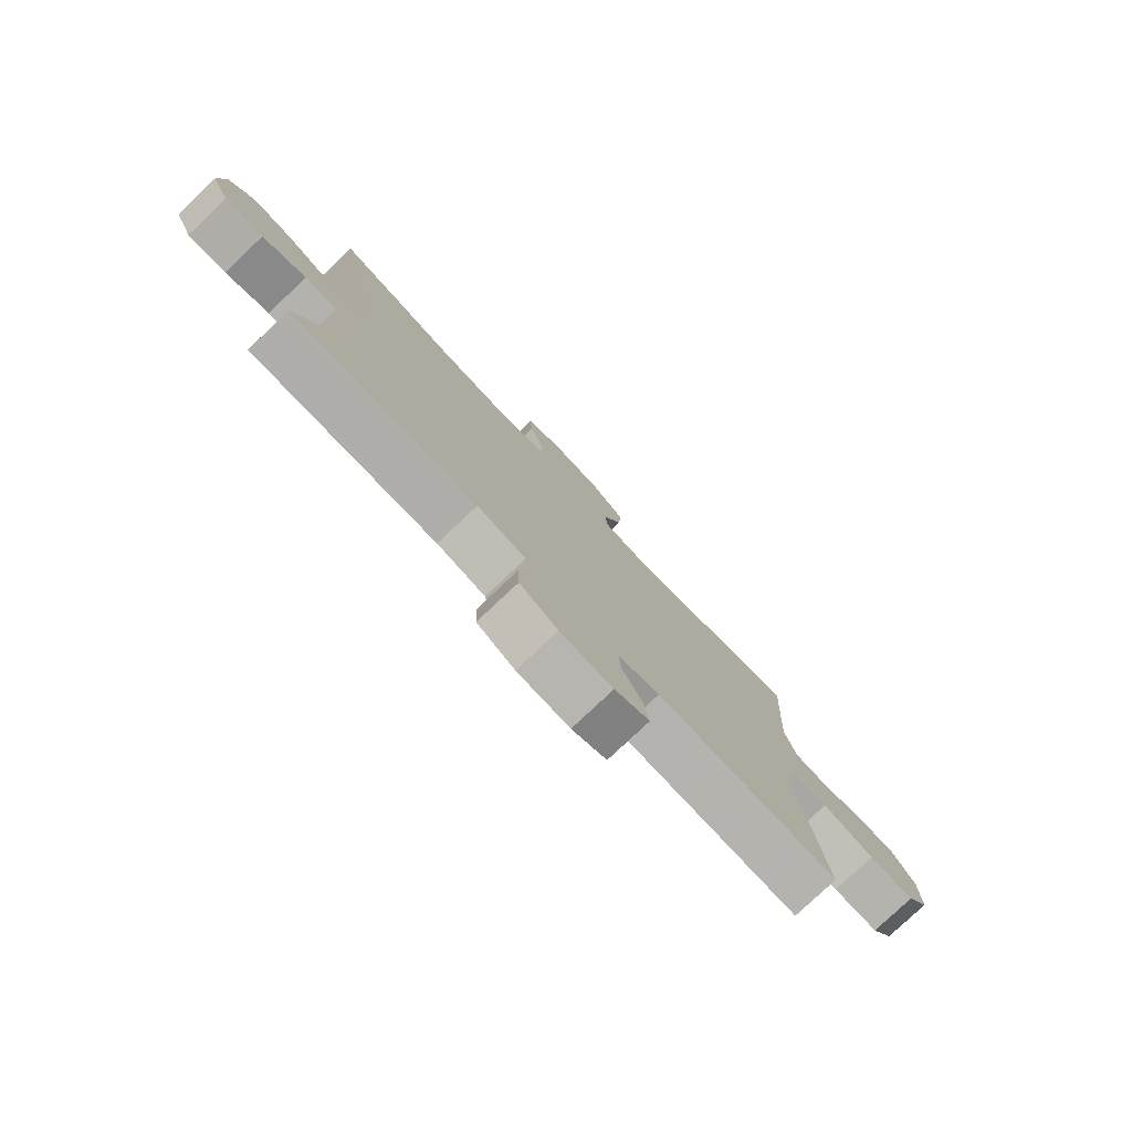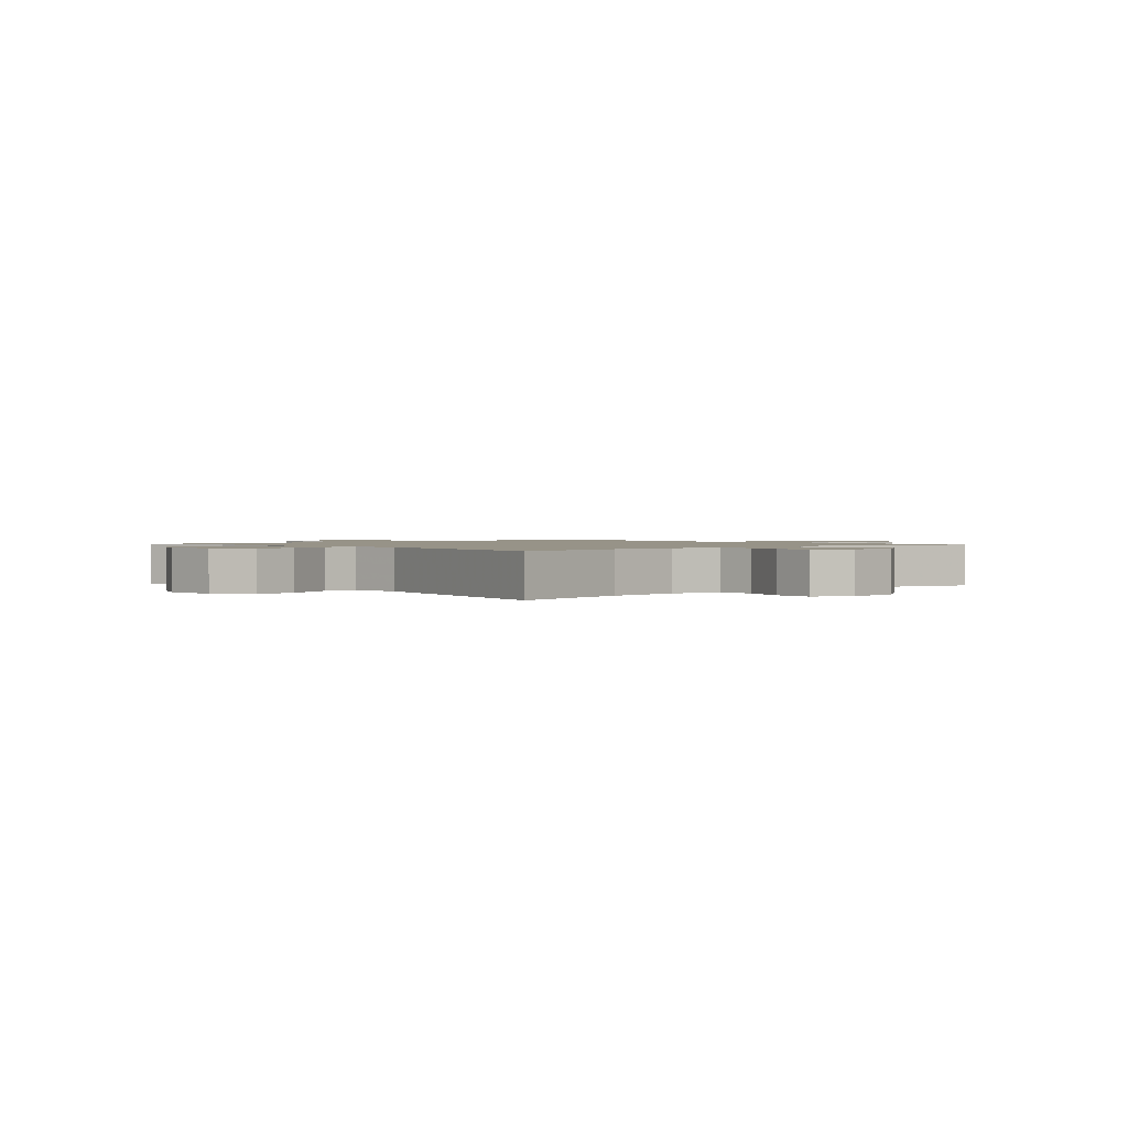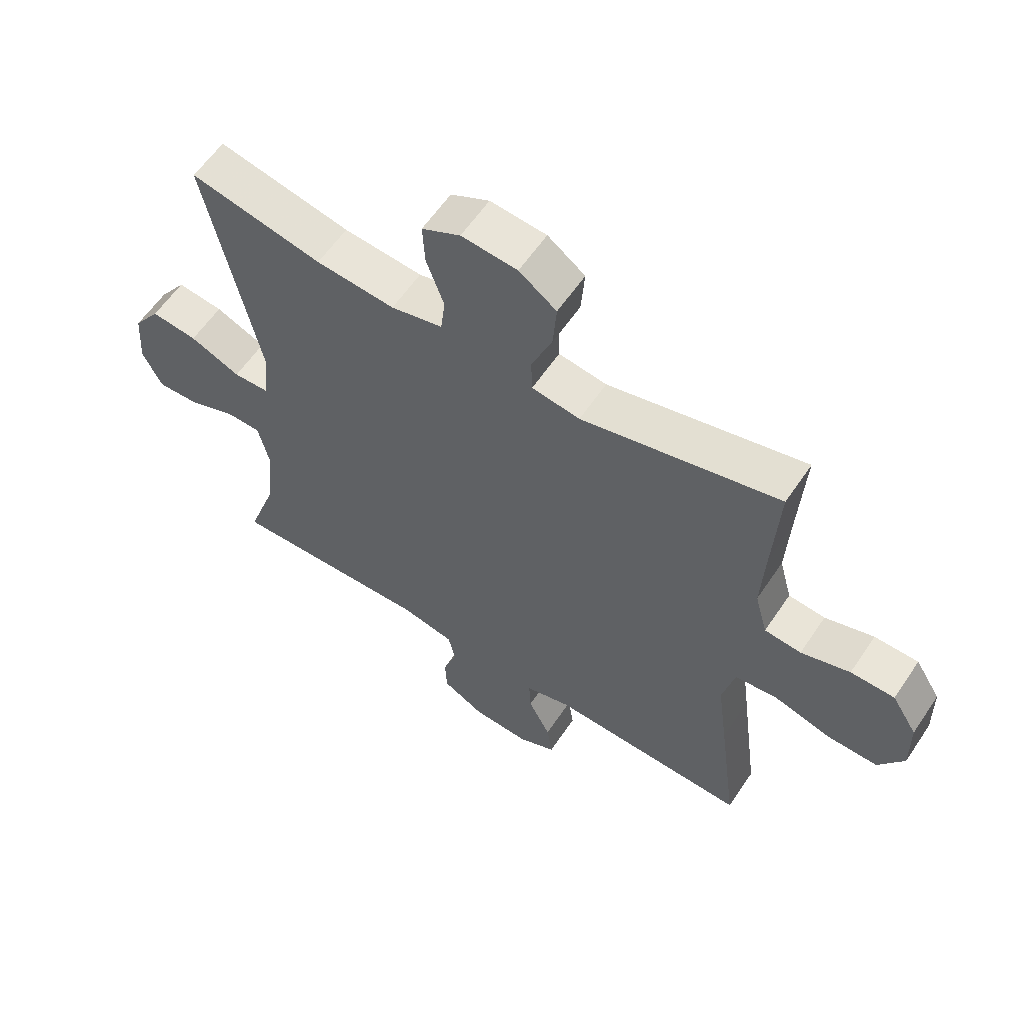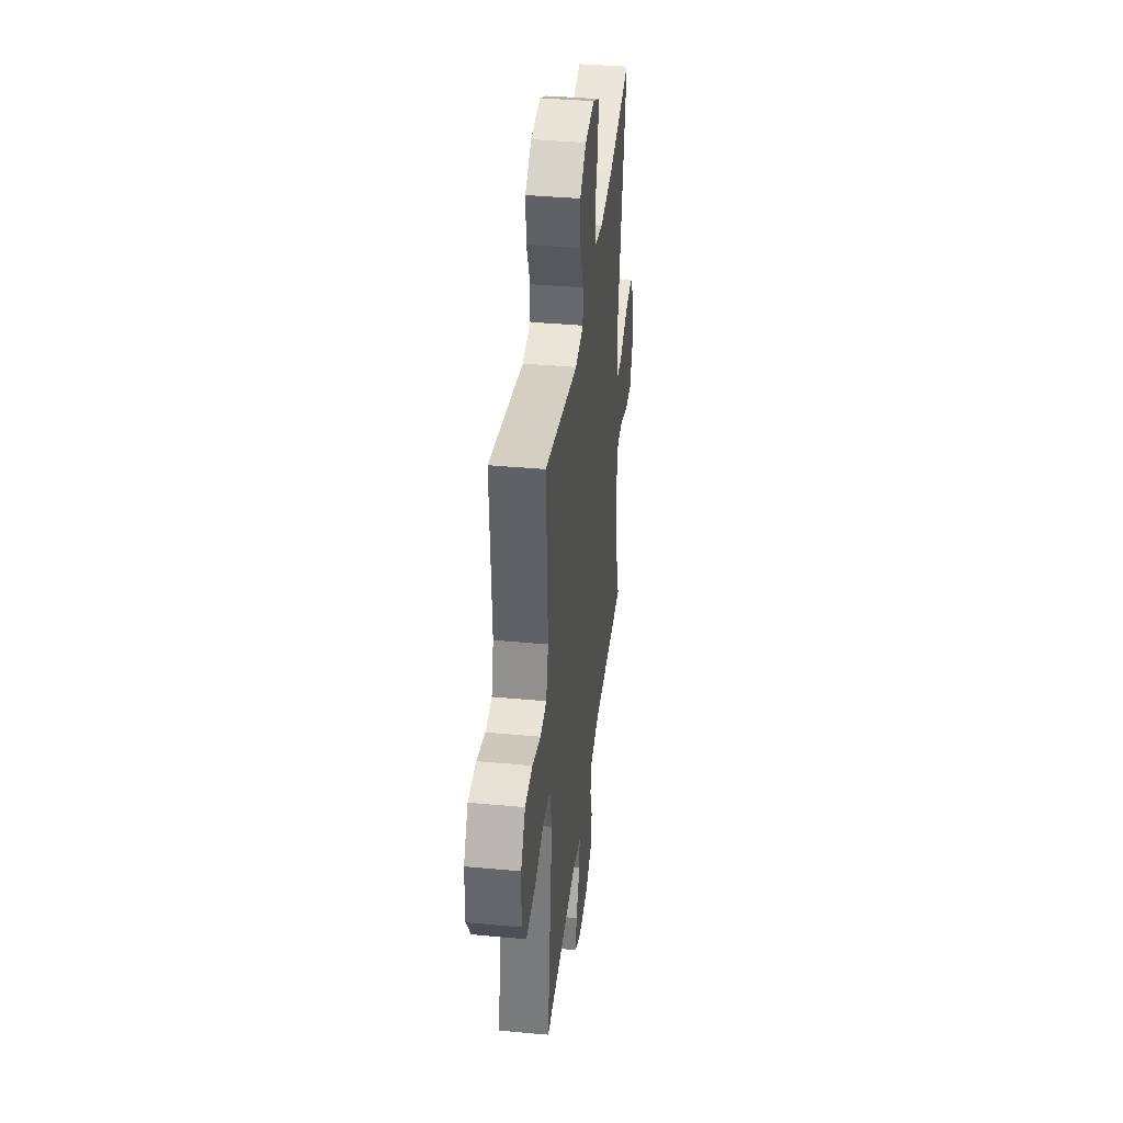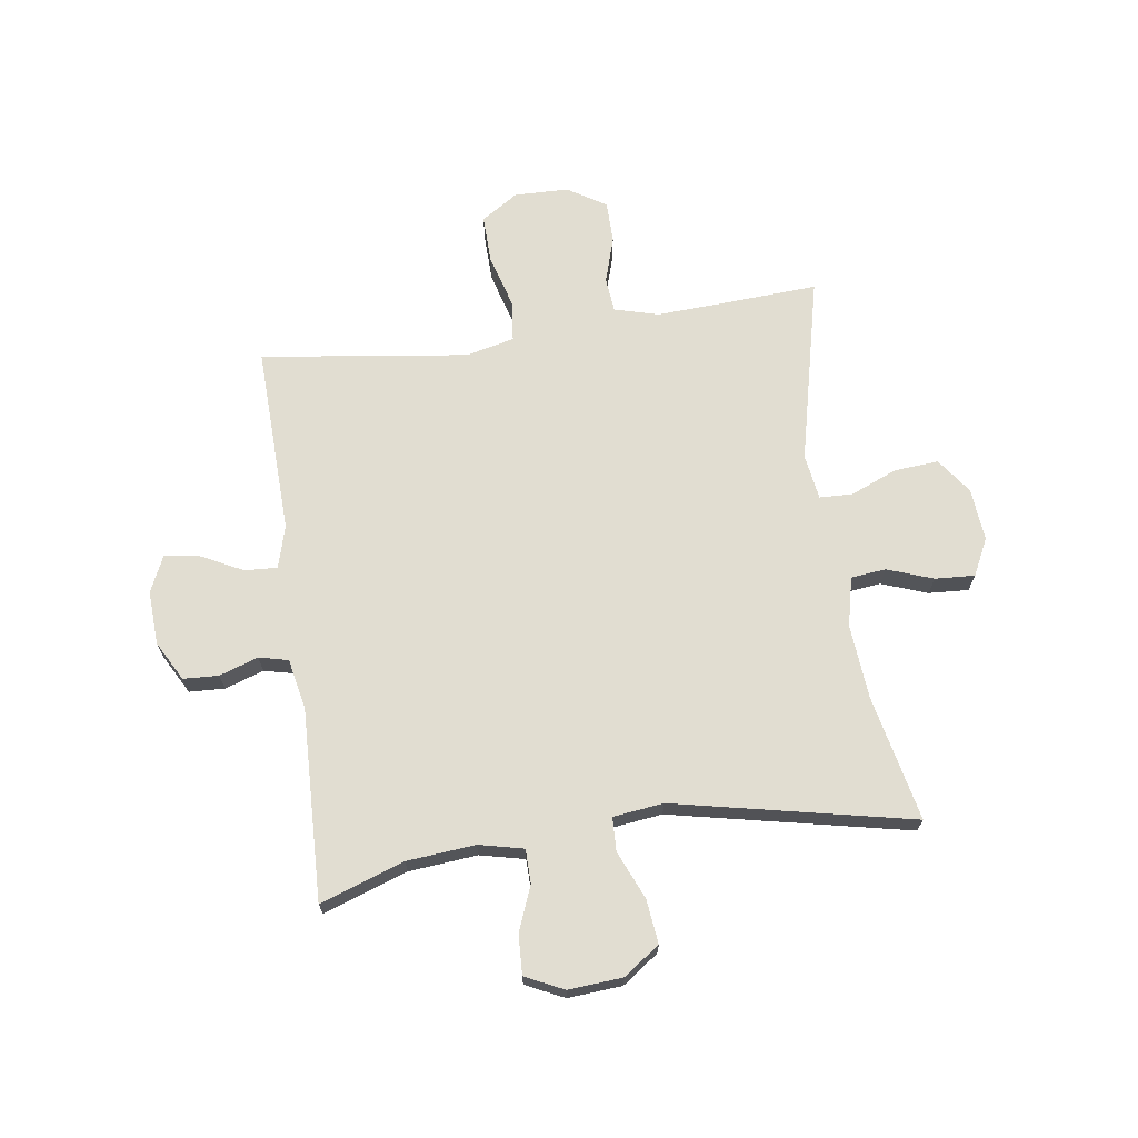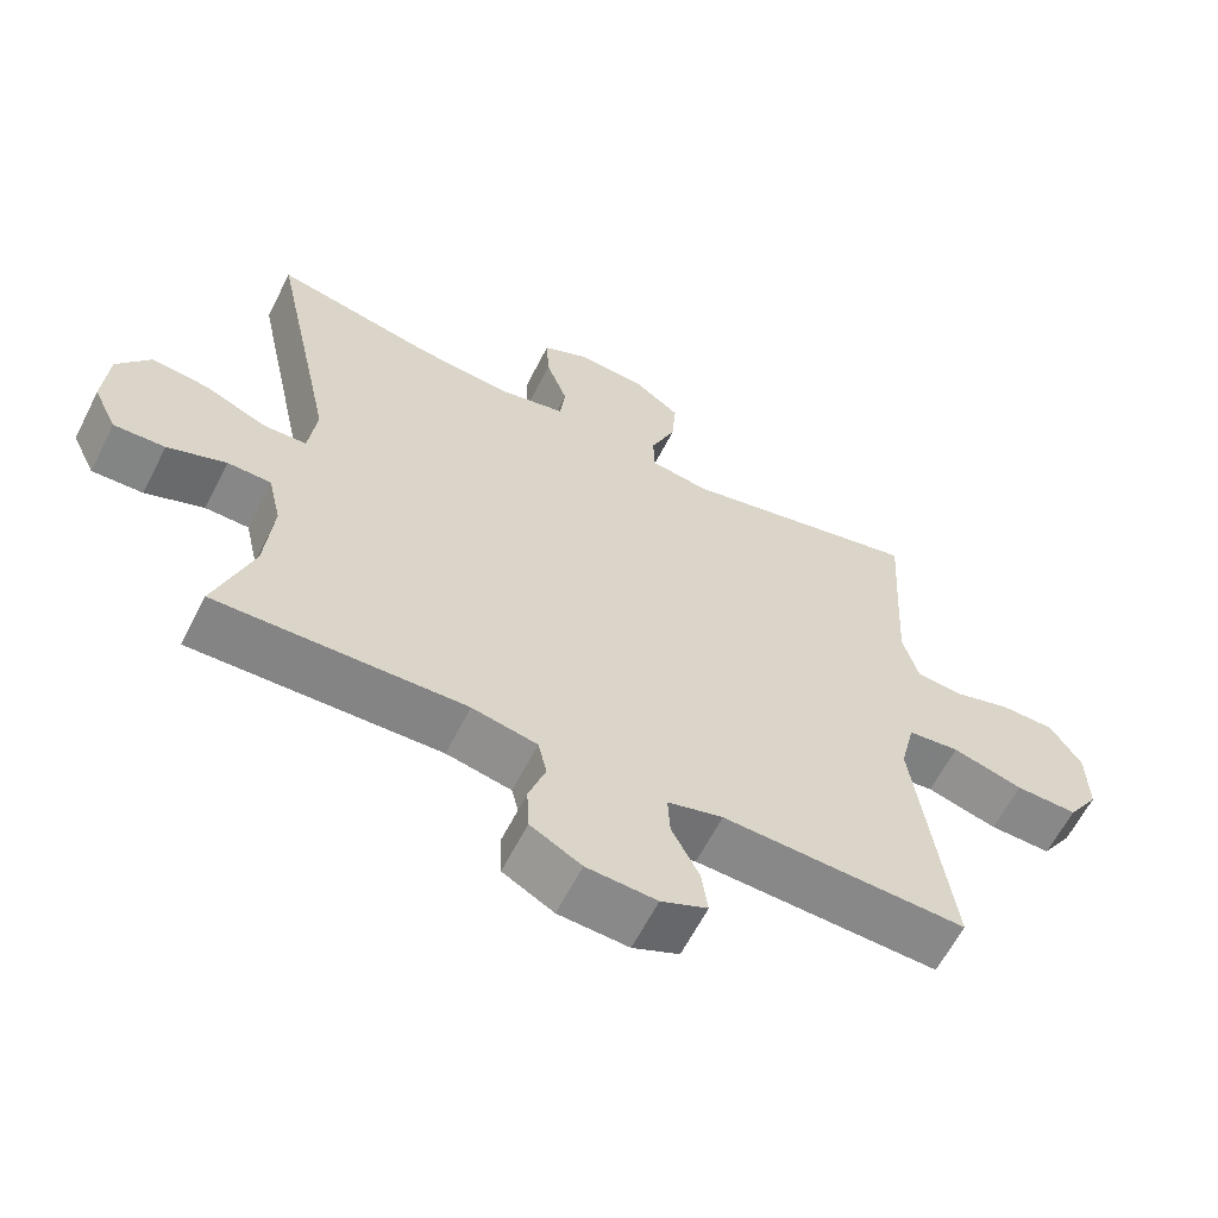
<metadata>
{"format":"obj","ext":"obj","renderer":"f3d","projection":"perspective","resolution":1024,"background":"white","views":[{"elev":-79.1,"azim":-46.7,"up":"+Z"},{"elev":1.3,"azim":-41.8,"up":"+Y"},{"elev":59.4,"azim":33.7,"up":"+Z"},{"elev":38.6,"azim":96.6,"up":"+Z"},{"elev":68.7,"azim":-98.1,"up":"+Y"},{"elev":-62.2,"azim":-26.9,"up":"+Z"}]}
</metadata>
<code>
v 0.5 0.07 0.5
v 0.49 0.07 0.33
v 0.484 0.07 0.213
v 0.505 0.07 0.136
v 0.566 0.07 0.13
v 0.647 0.07 0.155
v 0.72 0.07 0.154
v 0.762 0.07 0.087
v 0.764 0.07 -0.008
v 0.722 0.07 -0.073
v 0.638 0.07 -0.071
v 0.542 0.07 -0.044
v 0.472 0.07 -0.052
v 0.452 0.07 -0.137
v 0.469 0.07 -0.264
v 0.5 0.07 -0.5
v 0.288 0.07 -0.493
v 0.169 0.07 -0.489
v 0.094 0.07 -0.51
v 0.097 0.07 -0.567
v 0.134 0.07 -0.64
v 0.143 0.07 -0.702
v 0.08 0.07 -0.731
v -0.015 0.07 -0.726
v -0.084 0.07 -0.688
v -0.087 0.07 -0.626
v -0.064 0.07 -0.558
v -0.076 0.07 -0.507
v -0.164 0.07 -0.489
v -0.5 0.07 -0.5
v -0.449 0.07 -0.353
v -0.438 0.07 -0.233
v -0.456 0.07 -0.155
v -0.515 0.07 -0.154
v -0.594 0.07 -0.185
v -0.663 0.07 -0.188
v -0.695 0.07 -0.121
v -0.688 0.07 -0.026
v -0.643 0.07 0.037
v -0.566 0.07 0.028
v -0.482 0.07 -0.008
v -0.423 0.07 -0.006
v -0.412 0.07 0.082
v -0.5 0.07 0.5
v -0.28 0.07 0.453
v -0.149 0.07 0.442
v -0.063 0.07 0.462
v -0.056 0.07 0.523
v -0.085 0.07 0.603
v -0.089 0.07 0.673
v -0.025 0.07 0.705
v 0.068 0.07 0.697
v 0.13 0.07 0.652
v 0.124 0.07 0.575
v 0.09 0.07 0.493
v 0.092 0.07 0.435
v 0.172 0.07 0.423
v 0.5 0 0.5
v 0.49 0 0.33
v 0.484 0 0.213
v 0.505 0 0.136
v 0.566 0 0.13
v 0.647 0 0.155
v 0.72 0 0.154
v 0.762 0 0.087
v 0.764 0 -0.008
v 0.722 0 -0.073
v 0.638 0 -0.071
v 0.542 0 -0.044
v 0.472 0 -0.052
v 0.452 0 -0.137
v 0.469 0 -0.264
v 0.5 0 -0.5
v 0.288 0 -0.493
v 0.169 0 -0.489
v 0.094 0 -0.51
v 0.097 0 -0.567
v 0.134 0 -0.64
v 0.143 0 -0.702
v 0.08 0 -0.731
v -0.015 0 -0.726
v -0.084 0 -0.688
v -0.087 0 -0.626
v -0.064 0 -0.558
v -0.076 0 -0.507
v -0.164 0 -0.489
v -0.5 0 -0.5
v -0.449 0 -0.353
v -0.438 0 -0.233
v -0.456 0 -0.155
v -0.515 0 -0.154
v -0.594 0 -0.185
v -0.663 0 -0.188
v -0.695 0 -0.121
v -0.688 0 -0.026
v -0.643 0 0.037
v -0.566 0 0.028
v -0.482 0 -0.008
v -0.423 0 -0.006
v -0.412 0 0.082
v -0.5 0 0.5
v -0.28 0 0.453
v -0.149 0 0.442
v -0.063 0 0.462
v -0.056 0 0.523
v -0.085 0 0.603
v -0.089 0 0.673
v -0.025 0 0.705
v 0.068 0 0.697
v 0.13 0 0.652
v 0.124 0 0.575
v 0.09 0 0.493
v 0.092 0 0.435
v 0.172 0 0.423
f 53 54 55
f 52 53 55
f 51 52 55
f 50 51 55
f 49 50 55
f 48 49 55
f 47 48 55 56
f 46 47 56
f 43 44 45
f 42 43 45 46
f 39 40 41
f 38 39 41
f 37 38 41
f 36 37 41
f 35 36 41
f 34 35 41
f 33 34 41 42
f 46 56 57
f 42 46 57
f 33 42 57
f 32 33 57
f 25 26 27
f 24 25 27
f 23 24 27
f 22 23 27
f 21 22 27
f 20 21 27
f 19 20 27 28
f 18 19 28 29
f 16 17 18
f 15 16 18
f 14 15 18
f 13 14 18 29
f 10 11 12
f 9 10 12
f 8 9 12
f 7 8 12
f 6 7 12
f 5 6 12
f 4 5 12 13
f 29 30 31
f 13 29 31
f 4 13 31
f 3 4 31
f 31 32 57
f 3 31 57
f 2 3 57
f 1 2 57
f 112 111 110
f 112 110 109
f 112 109 108
f 112 108 107
f 112 107 106
f 112 106 105
f 113 112 105 104
f 113 104 103
f 102 101 100
f 103 102 100 99
f 98 97 96
f 98 96 95
f 98 95 94
f 98 94 93
f 98 93 92
f 98 92 91
f 99 98 91 90
f 114 113 103
f 114 103 99
f 114 99 90
f 114 90 89
f 84 83 82
f 84 82 81
f 84 81 80
f 84 80 79
f 84 79 78
f 84 78 77
f 85 84 77 76
f 86 85 76 75
f 75 74 73
f 75 73 72
f 75 72 71
f 86 75 71 70
f 69 68 67
f 69 67 66
f 69 66 65
f 69 65 64
f 69 64 63
f 69 63 62
f 70 69 62 61
f 88 87 86
f 88 86 70
f 88 70 61
f 88 61 60
f 114 89 88
f 114 88 60
f 114 60 59
f 114 59 58
f 1 58 59 2
f 2 59 60 3
f 3 60 61 4
f 4 61 62 5
f 5 62 63 6
f 6 63 64 7
f 7 64 65 8
f 8 65 66 9
f 9 66 67 10
f 10 67 68 11
f 11 68 69 12
f 12 69 70 13
f 13 70 71 14
f 14 71 72 15
f 15 72 73 16
f 16 73 74 17
f 17 74 75 18
f 18 75 76 19
f 19 76 77 20
f 20 77 78 21
f 21 78 79 22
f 22 79 80 23
f 23 80 81 24
f 24 81 82 25
f 25 82 83 26
f 26 83 84 27
f 27 84 85 28
f 28 85 86 29
f 29 86 87 30
f 30 87 88 31
f 31 88 89 32
f 32 89 90 33
f 33 90 91 34
f 34 91 92 35
f 35 92 93 36
f 36 93 94 37
f 37 94 95 38
f 38 95 96 39
f 39 96 97 40
f 40 97 98 41
f 41 98 99 42
f 42 99 100 43
f 43 100 101 44
f 44 101 102 45
f 45 102 103 46
f 46 103 104 47
f 47 104 105 48
f 48 105 106 49
f 49 106 107 50
f 50 107 108 51
f 51 108 109 52
f 52 109 110 53
f 53 110 111 54
f 54 111 112 55
f 55 112 113 56
f 56 113 114 57
f 57 114 58 1

</code>
